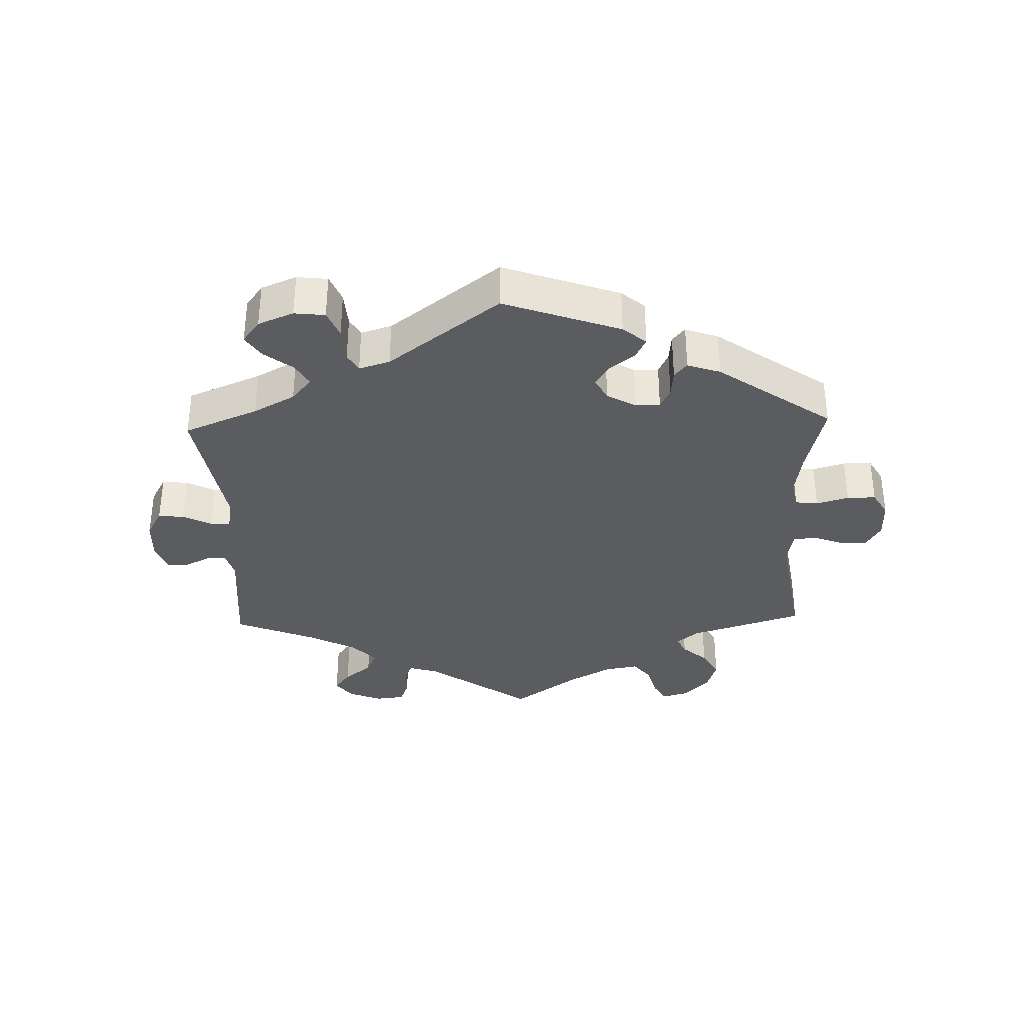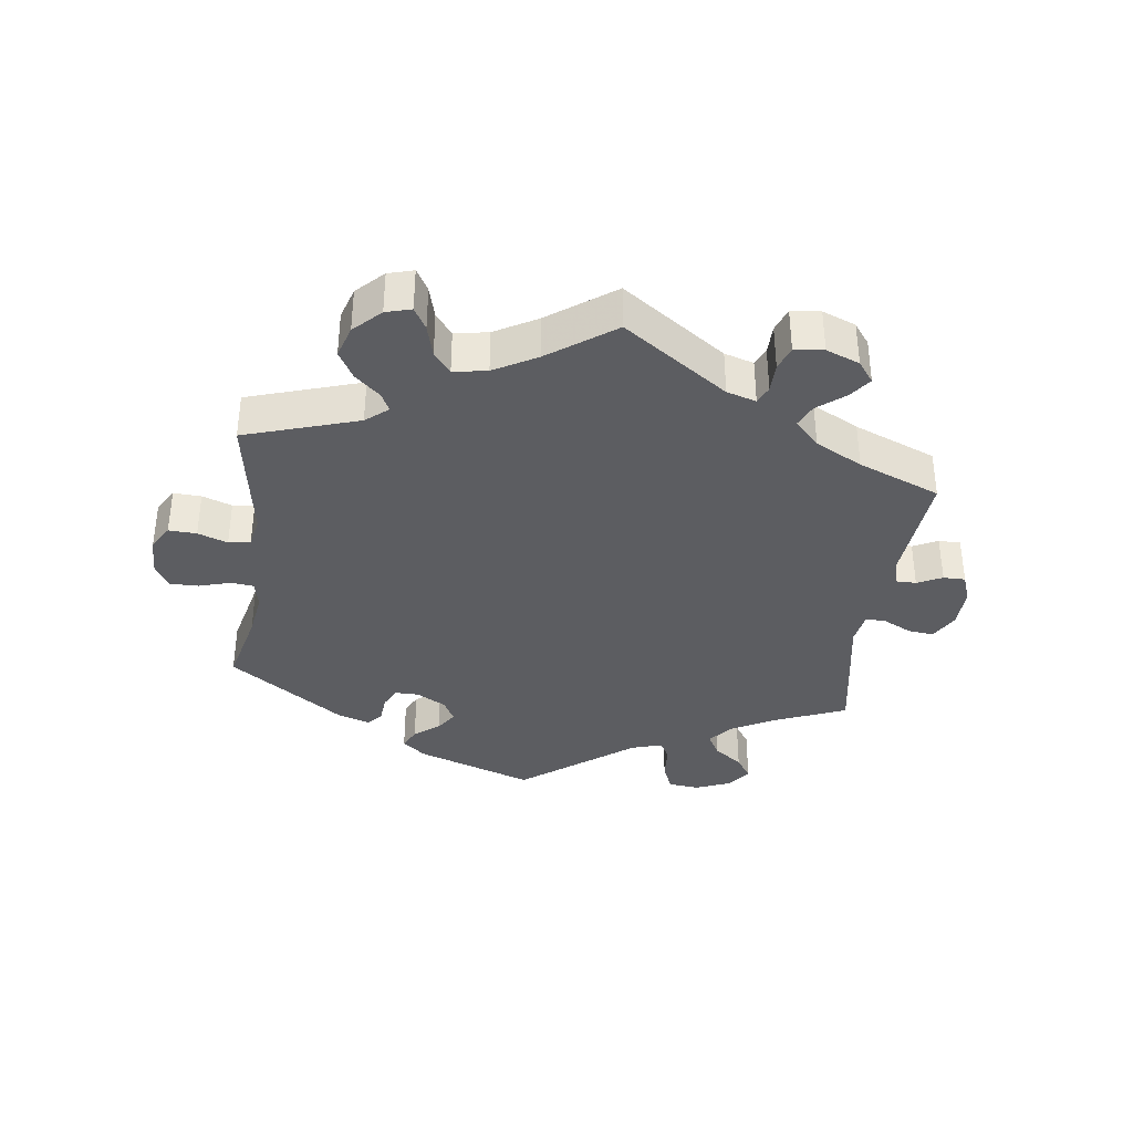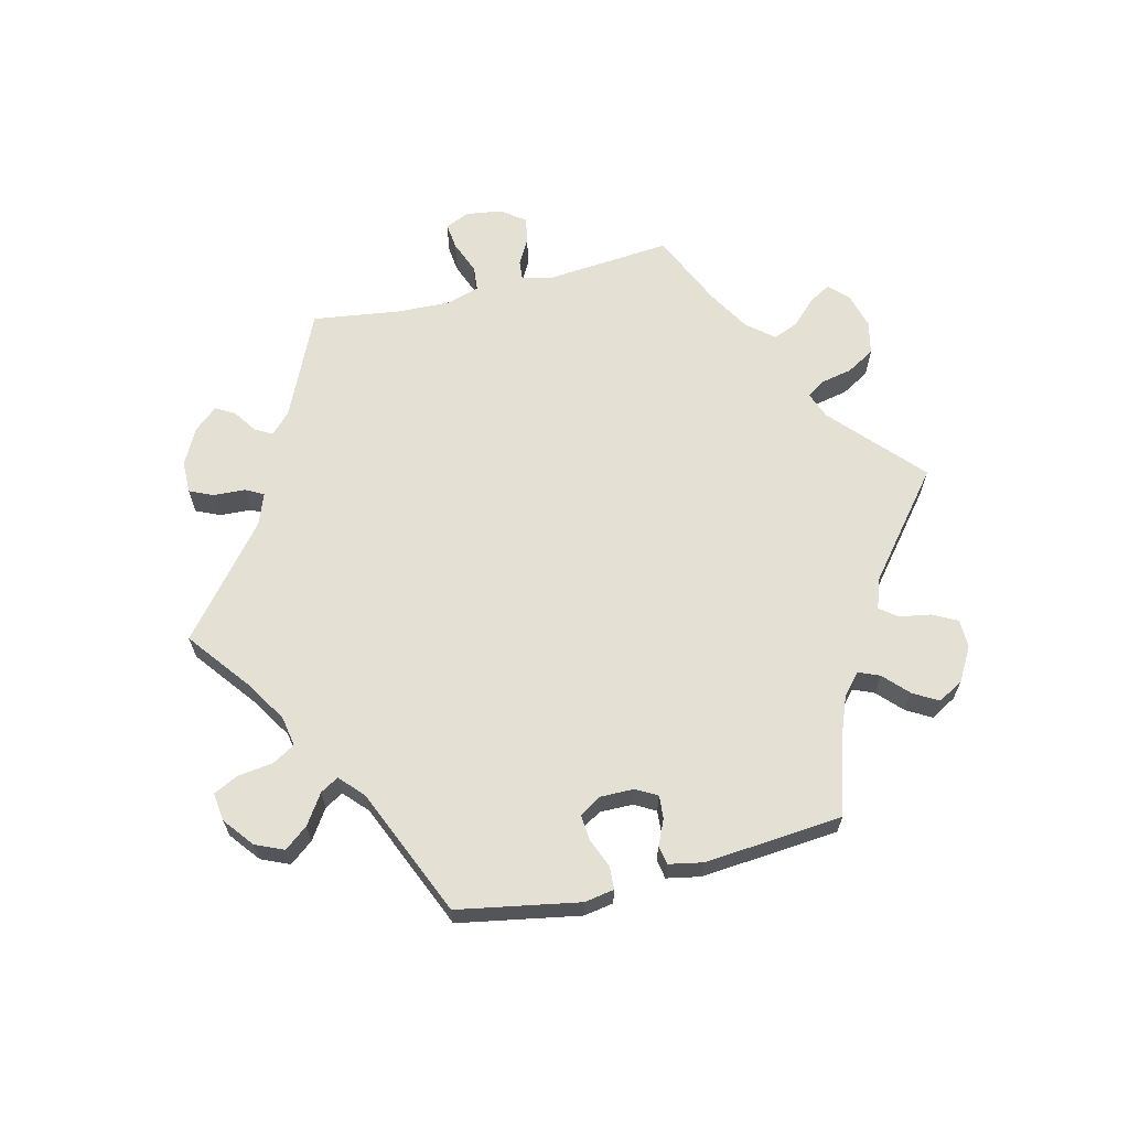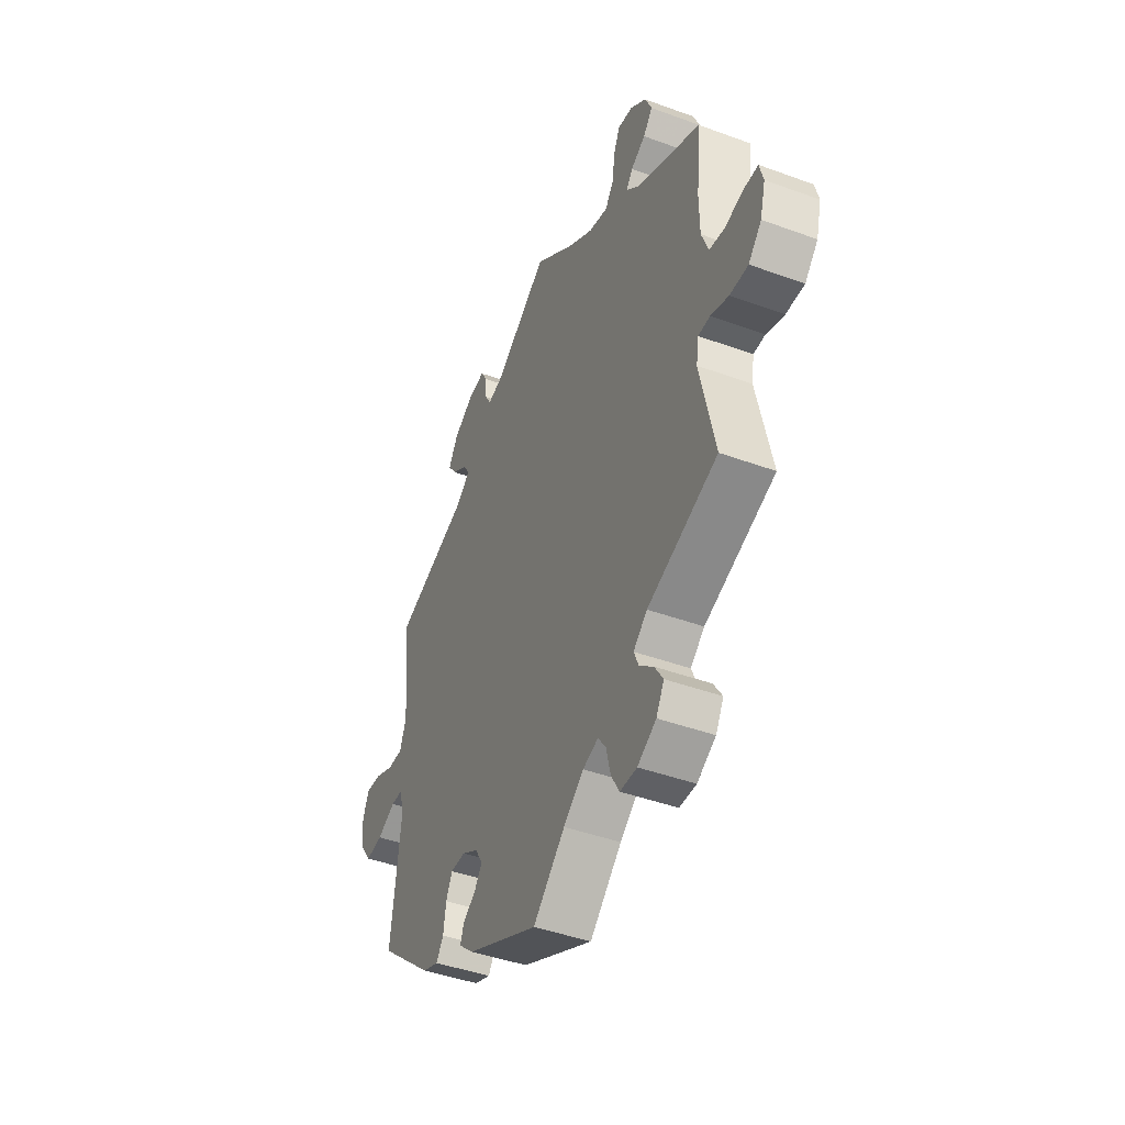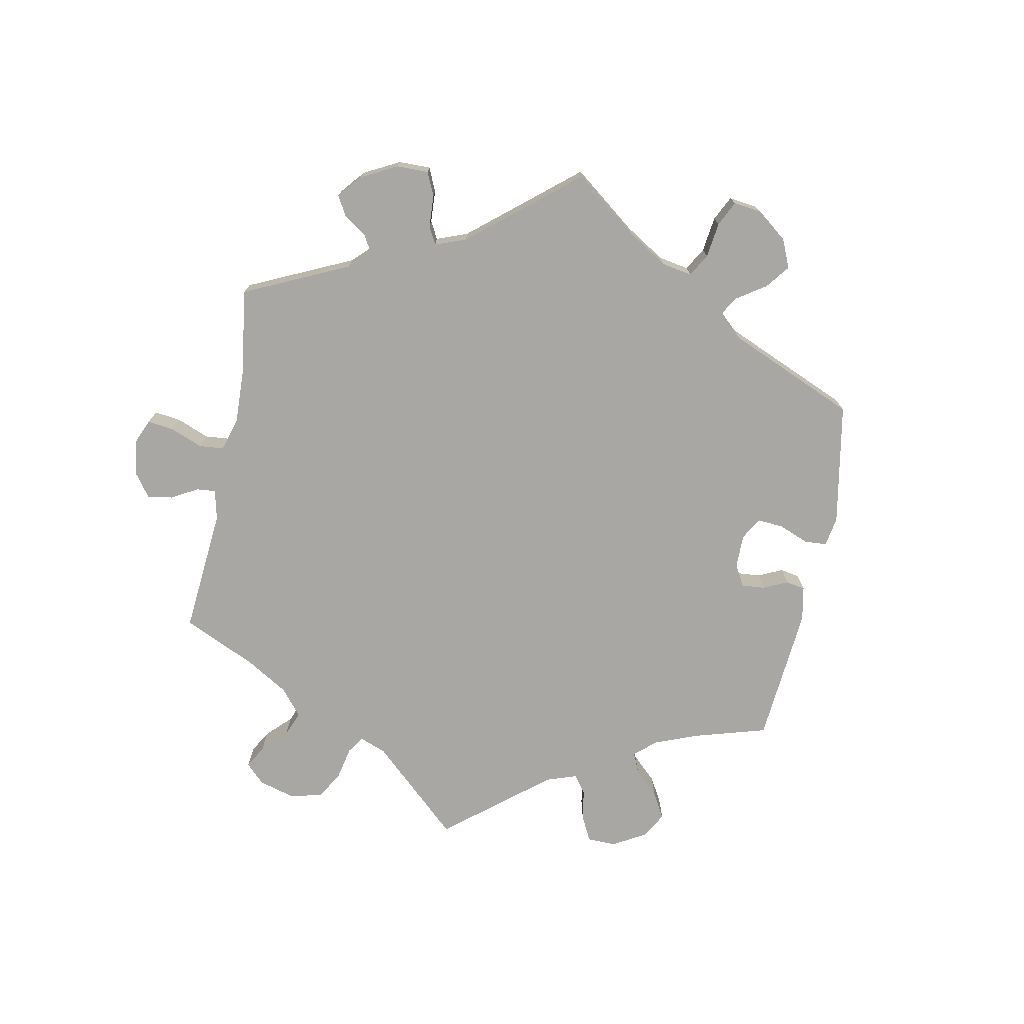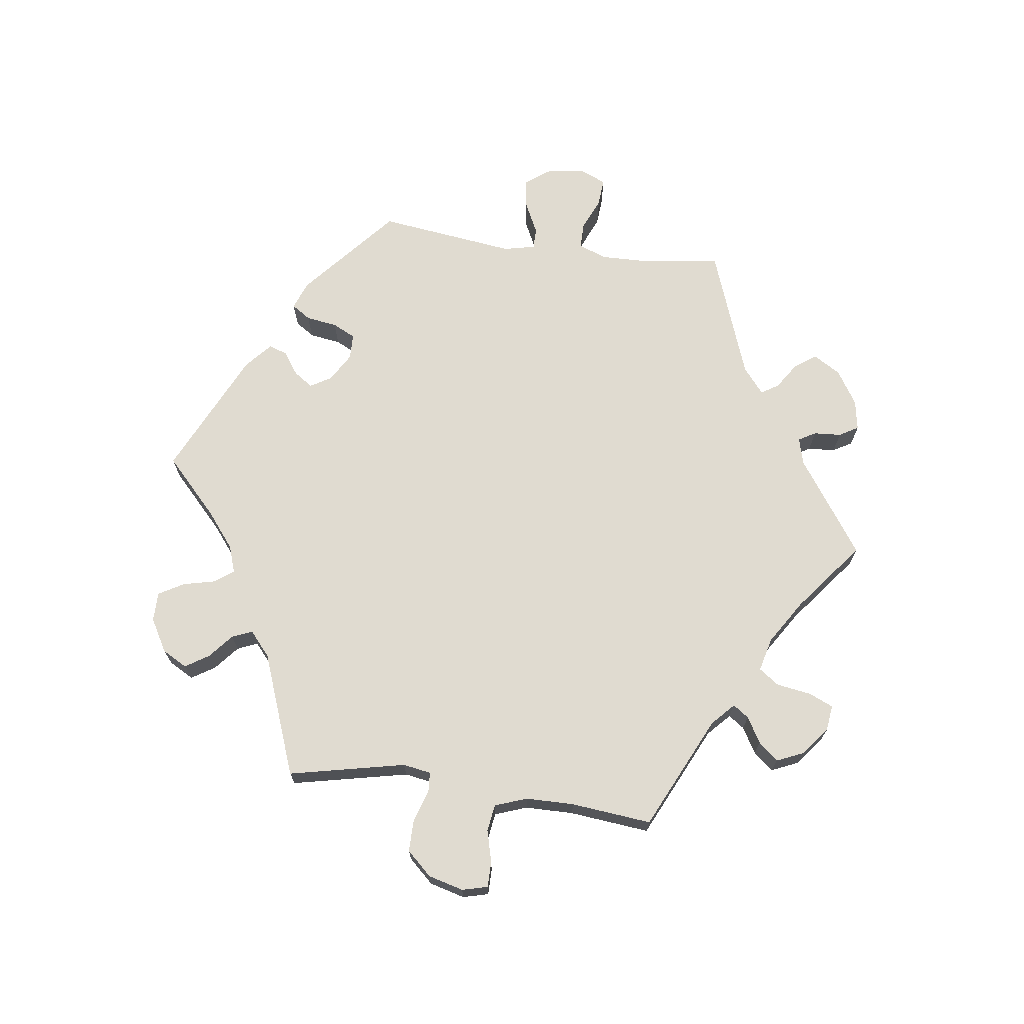
<metadata>
{"format":"obj","ext":"obj","renderer":"f3d","projection":"perspective","resolution":1024,"background":"white","views":[{"elev":-34.9,"azim":121.7,"up":"+Y"},{"elev":-36.6,"azim":-67.4,"up":"+Y"},{"elev":65.2,"azim":136.1,"up":"+Y"},{"elev":-43.5,"azim":-113.4,"up":"+Z"},{"elev":-74.5,"azim":48.7,"up":"+Y"},{"elev":69.9,"azim":-82.1,"up":"+Y"}]}
</metadata>
<code>
v -0.326 0.07 0.371
v -0.292 0.07 0.403
v -0.309 0.07 0.427
v -0.348 0.07 0.45
v -0.373 0.07 0.48
v -0.355 0.07 0.521
v -0.312 0.07 0.555
v -0.272 0.07 0.56
v -0.256 0.07 0.523
v -0.248 0.07 0.47
v -0.226 0.07 0.439
v -0.174 0.07 0.452
v -0.106 0.07 0.495
v 0 0.07 0.578
v 0.144 0.07 0.477
v 0.185 0.07 0.466
v 0.2 0.07 0.492
v 0.203 0.07 0.534
v 0.22 0.07 0.563
v 0.266 0.07 0.555
v 0.318 0.07 0.522
v 0.343 0.07 0.48
v 0.32 0.07 0.448
v 0.279 0.07 0.421
v 0.263 0.07 0.395
v 0.302 0.07 0.363
v 0.501 0.07 0.29
v 0.485 0.07 0.169
v 0.483 0.07 0.097
v 0.499 0.07 0.053
v 0.539 0.07 0.053
v 0.589 0.07 0.074
v 0.631 0.07 0.077
v 0.648 0.07 0.037
v 0.64 0.07 -0.021
v 0.612 0.07 -0.059
v 0.567 0.07 -0.053
v 0.518 0.07 -0.029
v 0.486 0.07 -0.029
v 0.475 0.07 -0.077
v 0.501 0.07 -0.288
v 0.357 0.07 -0.411
v 0.314 0.07 -0.427
v 0.295 0.07 -0.398
v 0.288 0.07 -0.35
v 0.271 0.07 -0.315
v 0.232 0.07 -0.314
v 0.188 0.07 -0.34
v 0.169 0.07 -0.372
v 0.189 0.07 -0.401
v 0.223 0.07 -0.425
v 0.233 0.07 -0.453
v 0.193 0.07 -0.488
v 0.001 0.07 -0.578
v -0.084 0.07 -0.497
v -0.138 0.07 -0.454
v -0.179 0.07 -0.44
v -0.2 0.07 -0.468
v -0.212 0.07 -0.518
v -0.234 0.07 -0.556
v -0.279 0.07 -0.556
v -0.329 0.07 -0.527
v -0.35 0.07 -0.489
v -0.327 0.07 -0.453
v -0.29 0.07 -0.422
v -0.277 0.07 -0.391
v -0.314 0.07 -0.359
v -0.501 0.07 -0.288
v -0.462 0.07 -0.11
v -0.469 0.07 -0.067
v -0.5 0.07 -0.065
v -0.548 0.07 -0.081
v -0.597 0.07 -0.081
v -0.632 0.07 -0.043
v -0.646 0.07 0.011
v -0.636 0.07 0.05
v -0.597 0.07 0.05
v -0.548 0.07 0.037
v -0.507 0.07 0.043
v -0.489 0.07 0.092
v -0.488 0.07 0.166
v -0.5 0.07 0.289
v -0.326 0 0.371
v -0.292 0 0.403
v -0.309 0 0.427
v -0.348 0 0.45
v -0.373 0 0.48
v -0.355 0 0.521
v -0.312 0 0.555
v -0.272 0 0.56
v -0.256 0 0.523
v -0.248 0 0.47
v -0.226 0 0.439
v -0.174 0 0.452
v -0.106 0 0.495
v 0 0 0.578
v 0.144 0 0.477
v 0.185 0 0.466
v 0.2 0 0.492
v 0.203 0 0.534
v 0.22 0 0.563
v 0.266 0 0.555
v 0.318 0 0.522
v 0.343 0 0.48
v 0.32 0 0.448
v 0.279 0 0.421
v 0.263 0 0.395
v 0.302 0 0.363
v 0.501 0 0.29
v 0.485 0 0.169
v 0.483 0 0.097
v 0.499 0 0.053
v 0.539 0 0.053
v 0.589 0 0.074
v 0.631 0 0.077
v 0.648 0 0.037
v 0.64 0 -0.021
v 0.612 0 -0.059
v 0.567 0 -0.053
v 0.518 0 -0.029
v 0.486 0 -0.029
v 0.475 0 -0.077
v 0.501 0 -0.288
v 0.357 0 -0.411
v 0.314 0 -0.427
v 0.295 0 -0.398
v 0.288 0 -0.35
v 0.271 0 -0.315
v 0.232 0 -0.314
v 0.188 0 -0.34
v 0.169 0 -0.372
v 0.189 0 -0.401
v 0.223 0 -0.425
v 0.233 0 -0.453
v 0.193 0 -0.488
v 0.001 0 -0.578
v -0.084 0 -0.497
v -0.138 0 -0.454
v -0.179 0 -0.44
v -0.2 0 -0.468
v -0.212 0 -0.518
v -0.234 0 -0.556
v -0.279 0 -0.556
v -0.329 0 -0.527
v -0.35 0 -0.489
v -0.327 0 -0.453
v -0.29 0 -0.422
v -0.277 0 -0.391
v -0.314 0 -0.359
v -0.501 0 -0.288
v -0.462 0 -0.11
v -0.469 0 -0.067
v -0.5 0 -0.065
v -0.548 0 -0.081
v -0.597 0 -0.081
v -0.632 0 -0.043
v -0.646 0 0.011
v -0.636 0 0.05
v -0.597 0 0.05
v -0.548 0 0.037
v -0.507 0 0.043
v -0.489 0 0.092
v -0.488 0 0.166
v -0.5 0 0.289
f 81 82 1
f 80 81 1 2
f 79 80 2
f 75 76 77 78
f 75 78 79
f 74 75 79
f 71 72 73 74
f 70 71 74 79
f 67 68 69
f 66 67 69 70
f 62 63 64 65
f 62 65 66
f 61 62 66
f 58 59 60 61
f 57 58 61 66
f 56 57 66 70
f 52 53 54 55
f 50 51 52 55
f 49 50 55 56
f 48 49 56 70
f 42 43 44 45
f 40 41 42 45
f 39 40 45 46
f 35 36 37 38
f 35 38 39
f 34 35 39
f 31 32 33 34
f 30 31 34 39
f 29 30 39 46
f 26 27 28
f 25 26 28 29
f 21 22 23 24
f 21 24 25
f 20 21 25
f 17 18 19 20
f 16 17 20 25
f 15 16 25 29
f 13 14 15 29
f 7 8 9 10
f 7 10 11
f 6 7 11
f 3 4 5 6
f 2 3 6 11
f 79 2 11 12
f 47 48 70 79
f 29 46 47 79
f 12 13 29 79
f 83 164 163
f 84 83 163 162
f 84 162 161
f 160 159 158 157
f 161 160 157
f 161 157 156
f 156 155 154 153
f 161 156 153 152
f 151 150 149
f 152 151 149 148
f 147 146 145 144
f 148 147 144
f 148 144 143
f 143 142 141 140
f 148 143 140 139
f 152 148 139 138
f 137 136 135 134
f 137 134 133 132
f 138 137 132 131
f 152 138 131 130
f 127 126 125 124
f 127 124 123 122
f 128 127 122 121
f 120 119 118 117
f 121 120 117
f 121 117 116
f 116 115 114 113
f 121 116 113 112
f 128 121 112 111
f 110 109 108
f 111 110 108 107
f 106 105 104 103
f 107 106 103
f 107 103 102
f 102 101 100 99
f 107 102 99 98
f 111 107 98 97
f 111 97 96 95
f 92 91 90 89
f 93 92 89
f 93 89 88
f 88 87 86 85
f 93 88 85 84
f 94 93 84 161
f 161 152 130 129
f 161 129 128 111
f 161 111 95 94
f 1 83 84 2
f 2 84 85 3
f 3 85 86 4
f 4 86 87 5
f 5 87 88 6
f 6 88 89 7
f 7 89 90 8
f 8 90 91 9
f 9 91 92 10
f 10 92 93 11
f 11 93 94 12
f 12 94 95 13
f 13 95 96 14
f 14 96 97 15
f 15 97 98 16
f 16 98 99 17
f 17 99 100 18
f 18 100 101 19
f 19 101 102 20
f 20 102 103 21
f 21 103 104 22
f 22 104 105 23
f 23 105 106 24
f 24 106 107 25
f 25 107 108 26
f 26 108 109 27
f 27 109 110 28
f 28 110 111 29
f 29 111 112 30
f 30 112 113 31
f 31 113 114 32
f 32 114 115 33
f 33 115 116 34
f 34 116 117 35
f 35 117 118 36
f 36 118 119 37
f 37 119 120 38
f 38 120 121 39
f 39 121 122 40
f 40 122 123 41
f 41 123 124 42
f 42 124 125 43
f 43 125 126 44
f 44 126 127 45
f 45 127 128 46
f 46 128 129 47
f 47 129 130 48
f 48 130 131 49
f 49 131 132 50
f 50 132 133 51
f 51 133 134 52
f 52 134 135 53
f 53 135 136 54
f 54 136 137 55
f 55 137 138 56
f 56 138 139 57
f 57 139 140 58
f 58 140 141 59
f 59 141 142 60
f 60 142 143 61
f 61 143 144 62
f 62 144 145 63
f 63 145 146 64
f 64 146 147 65
f 65 147 148 66
f 66 148 149 67
f 67 149 150 68
f 68 150 151 69
f 69 151 152 70
f 70 152 153 71
f 71 153 154 72
f 72 154 155 73
f 73 155 156 74
f 74 156 157 75
f 75 157 158 76
f 76 158 159 77
f 77 159 160 78
f 78 160 161 79
f 79 161 162 80
f 80 162 163 81
f 81 163 164 82
f 82 164 83 1

</code>
